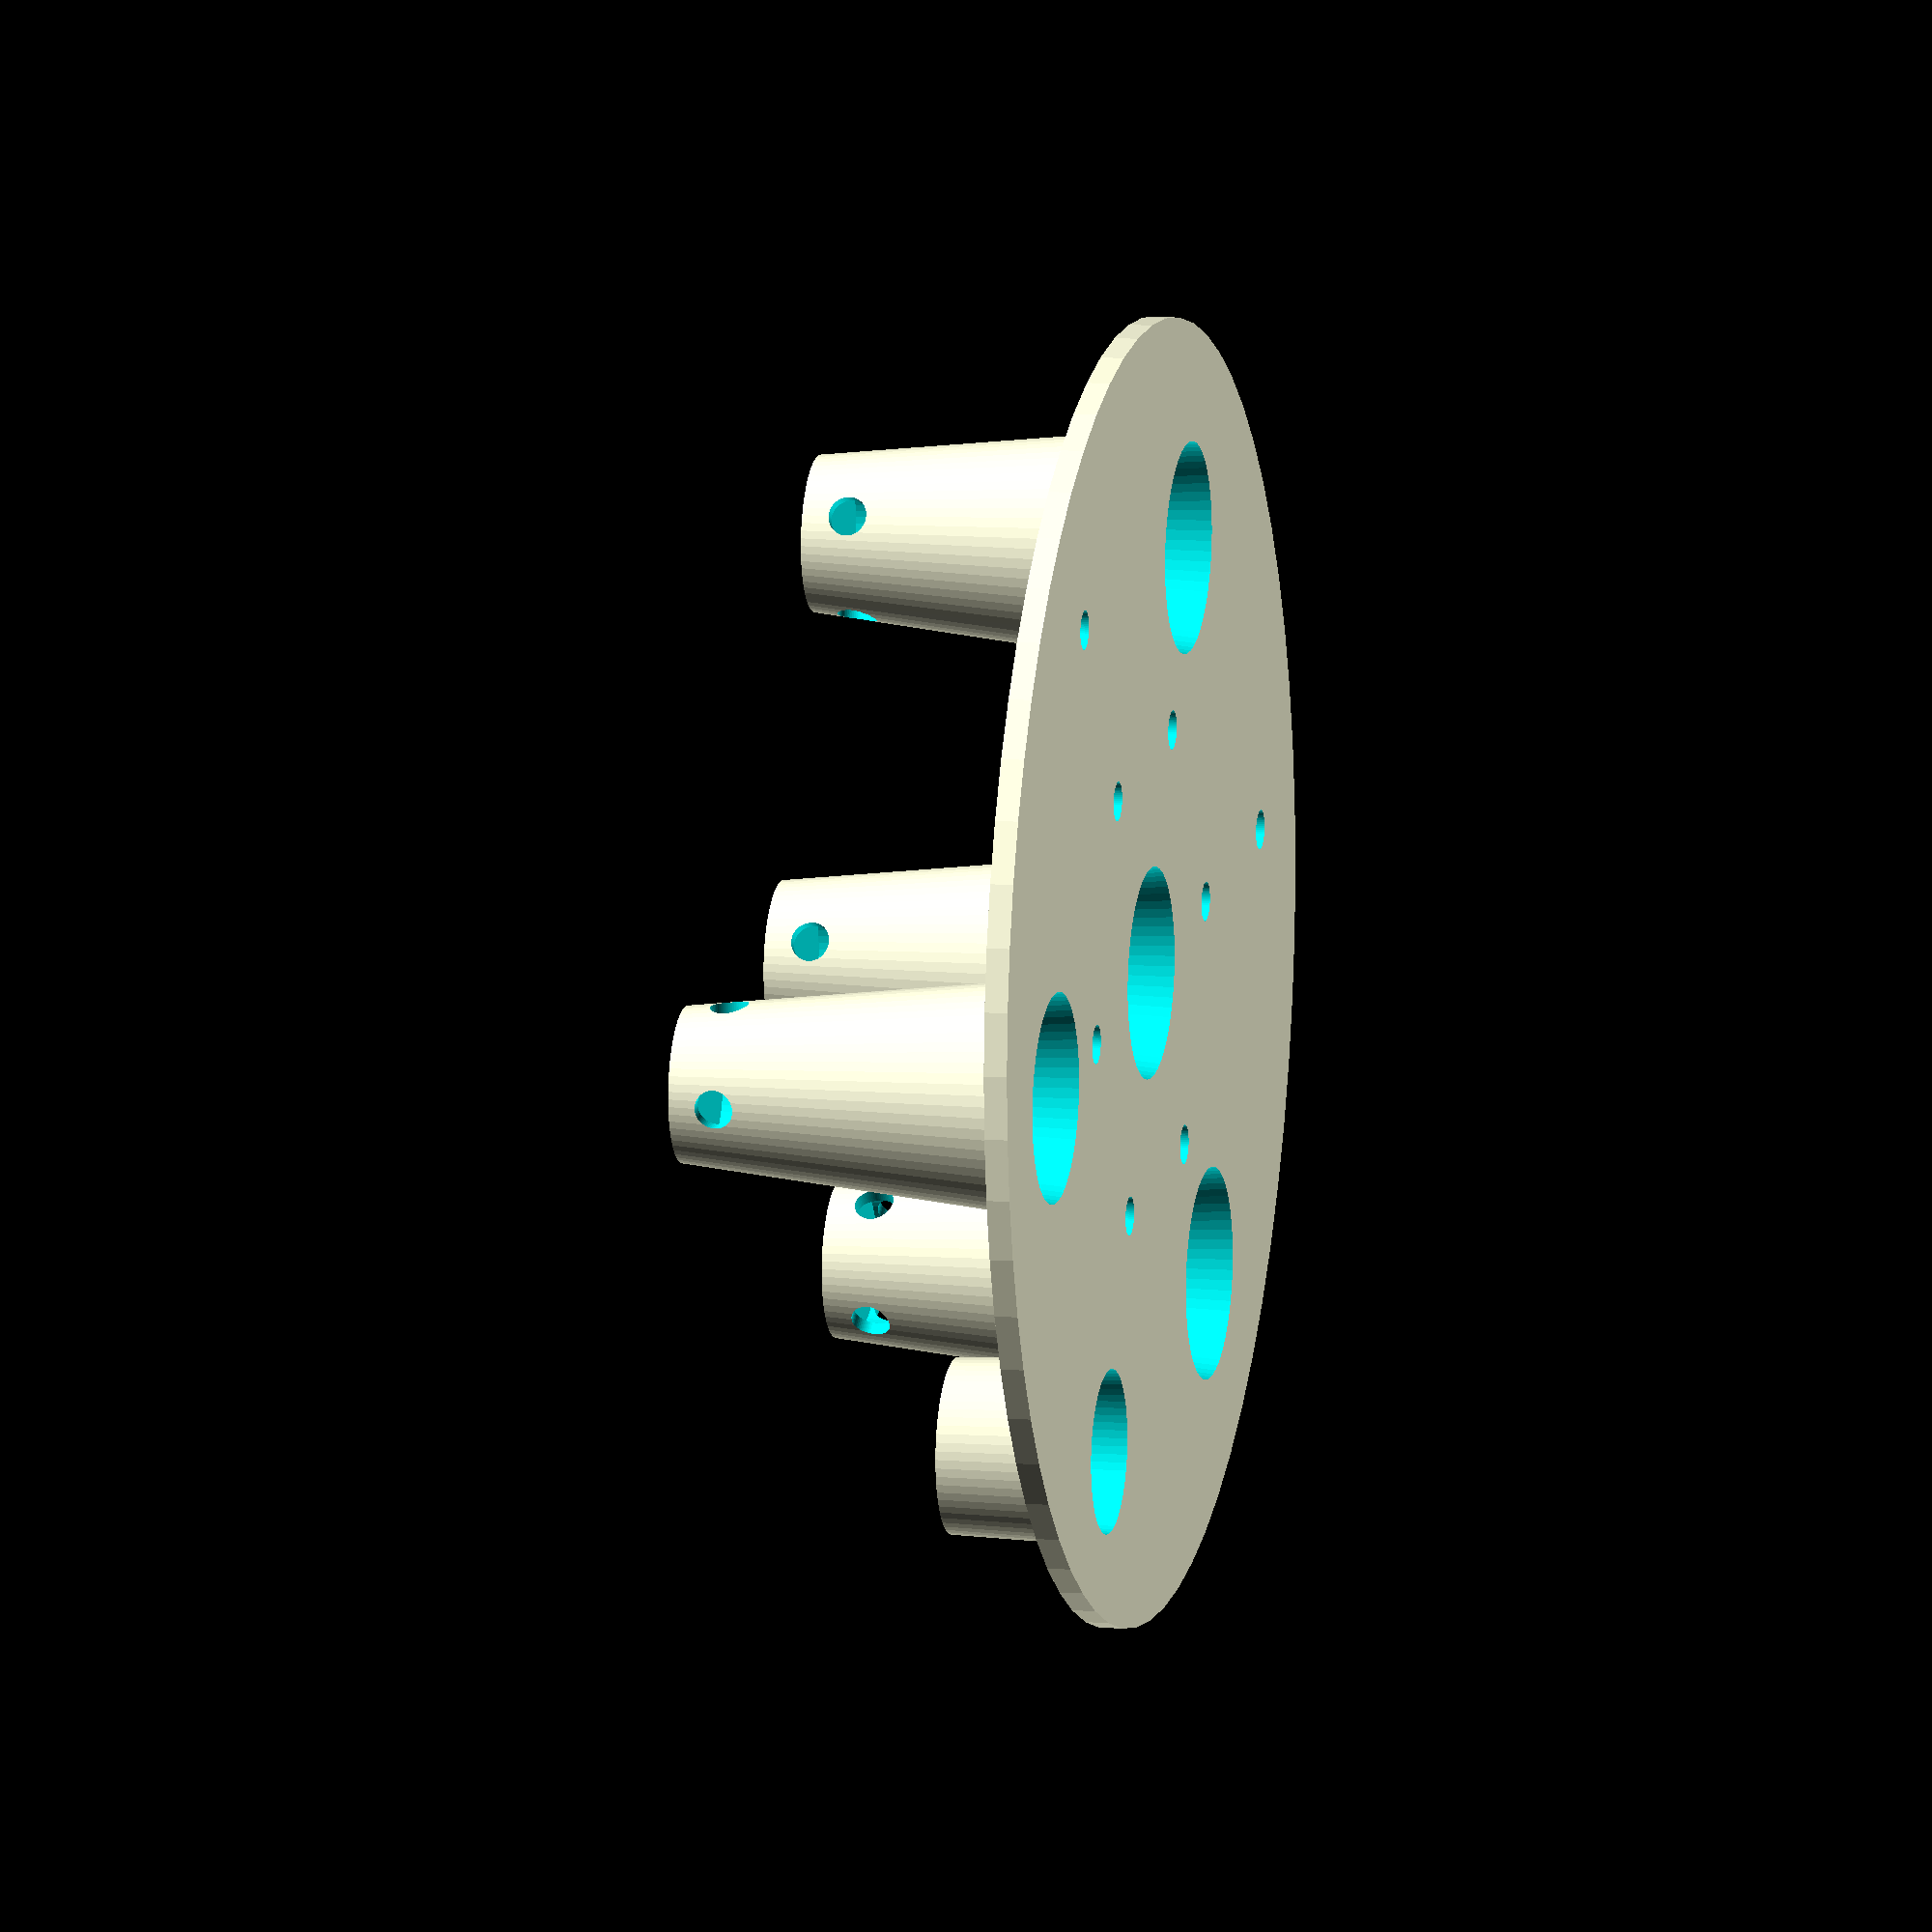
<openscad>
thickness = 3;

$fn=64;

diam = 166;
diam_bottom = 132;

pole_diam_top = 30;
pole_diam_bottom = 20;
pole_height = 45;

pole_hole = 5;

poles_center = 2/3;

diff = 0.1;

hole = 5;


//inner dimensions
watering_tube_top = 21;
watering_tube_bottom = 19.5;
watering_tube_height = 20;
watering_tube_position = 3/4;

module pole(cent = 0) {
    translate([diam/2*poles_center*(1-cent),0, thickness-diff]) cylinder(r1= pole_diam_top/2, r2= pole_diam_bottom/2, h= pole_height+diff);
}

module pole_in(cent = 0){
    translate([diam/2*poles_center*(1-cent),0, -diff]) cylinder(r1= pole_diam_top/2-thickness/2, r2= pole_diam_bottom/2-thickness/2, h= pole_height+diff);
    translate([diam/2*poles_center*(1-cent),0,pole_height-3]) rotate([0,90,0]) translate([0,0,-pole_diam_top/2]) cylinder(r = pole_hole/2, h = pole_diam_top);
    translate([diam/2*poles_center*(1-cent),0,pole_height-3]) rotate([90,0,0]) translate([0,0,-pole_diam_top/2]) cylinder(r = pole_hole/2, h = pole_diam_top);
}

difference(){
    union(){
        cylinder(r=diam/2, h = thickness);
        pole(cent = 1);
        
        for(i=[-1:1])
            rotate([0,0,i*120])
                pole();
        
                
        translate([-diam/2*watering_tube_position, 0, 0]) cylinder(r1=(watering_tube_top+thickness)/2, r2=(watering_tube_bottom+thickness)/2, h=watering_tube_height);
        
    }
    
    pole_in(cent = 1);
    for(i=[-1:1])
        rotate([0,0,i*120])
            pole_in();
    
    for(i=[-2:3])
        for(j=[1:2])
            rotate([0,0,i*60]) 
                translate([-j*diam/3.5*poles_center,0, -diff]) 
                    cylinder(r = hole/2, h= thickness + 2*diff);
            
    translate([-diam/2*watering_tube_position, 0, -diff]) cylinder(r1=(watering_tube_top)/2, r2=(watering_tube_bottom)/2, h=watering_tube_height+2*diff);
}
</openscad>
<views>
elev=350.3 azim=247.2 roll=102.7 proj=o view=solid
</views>
